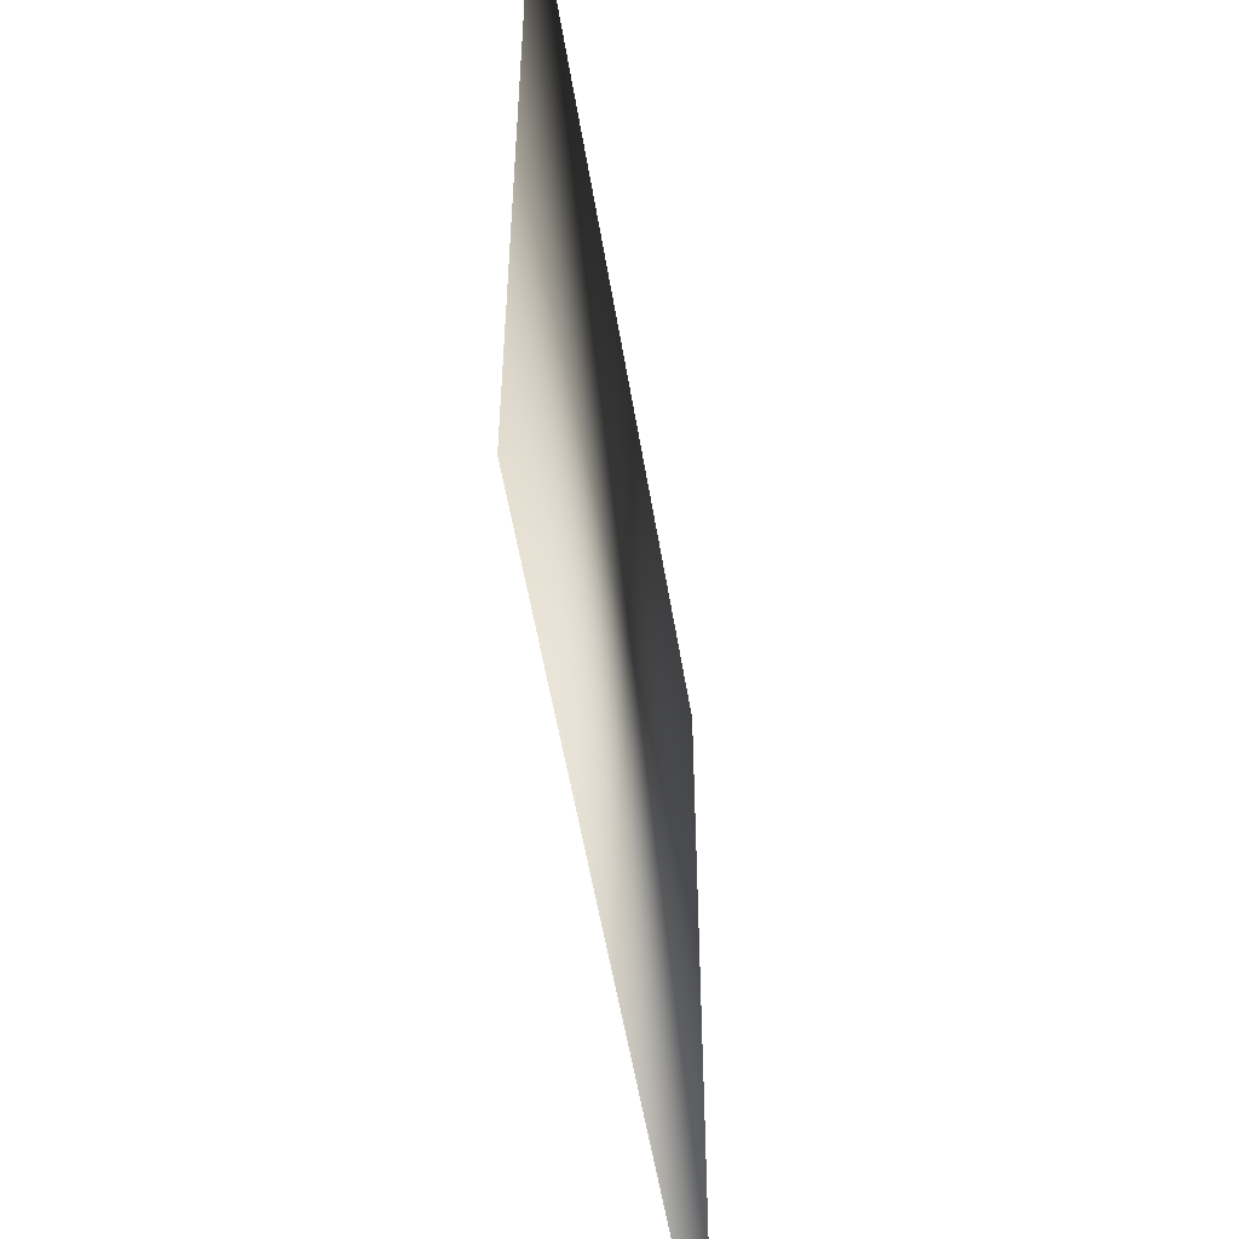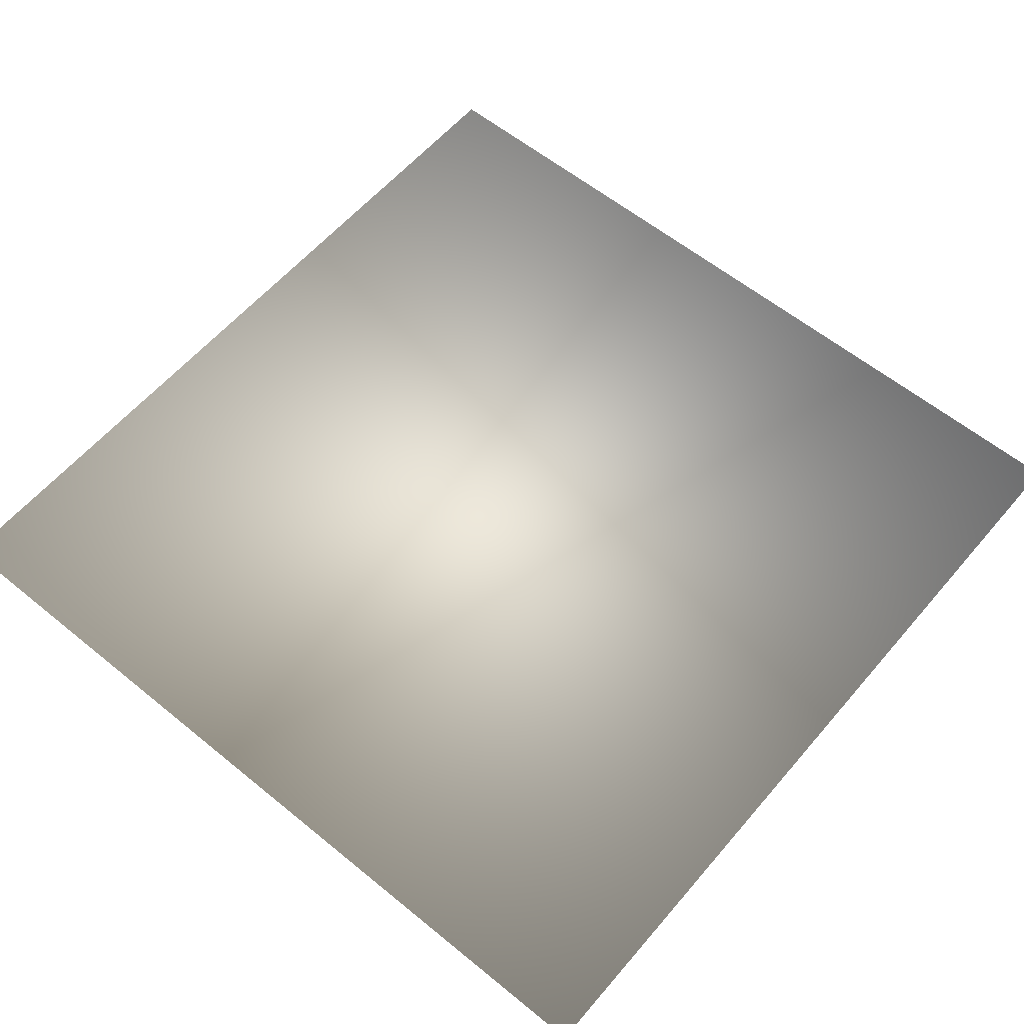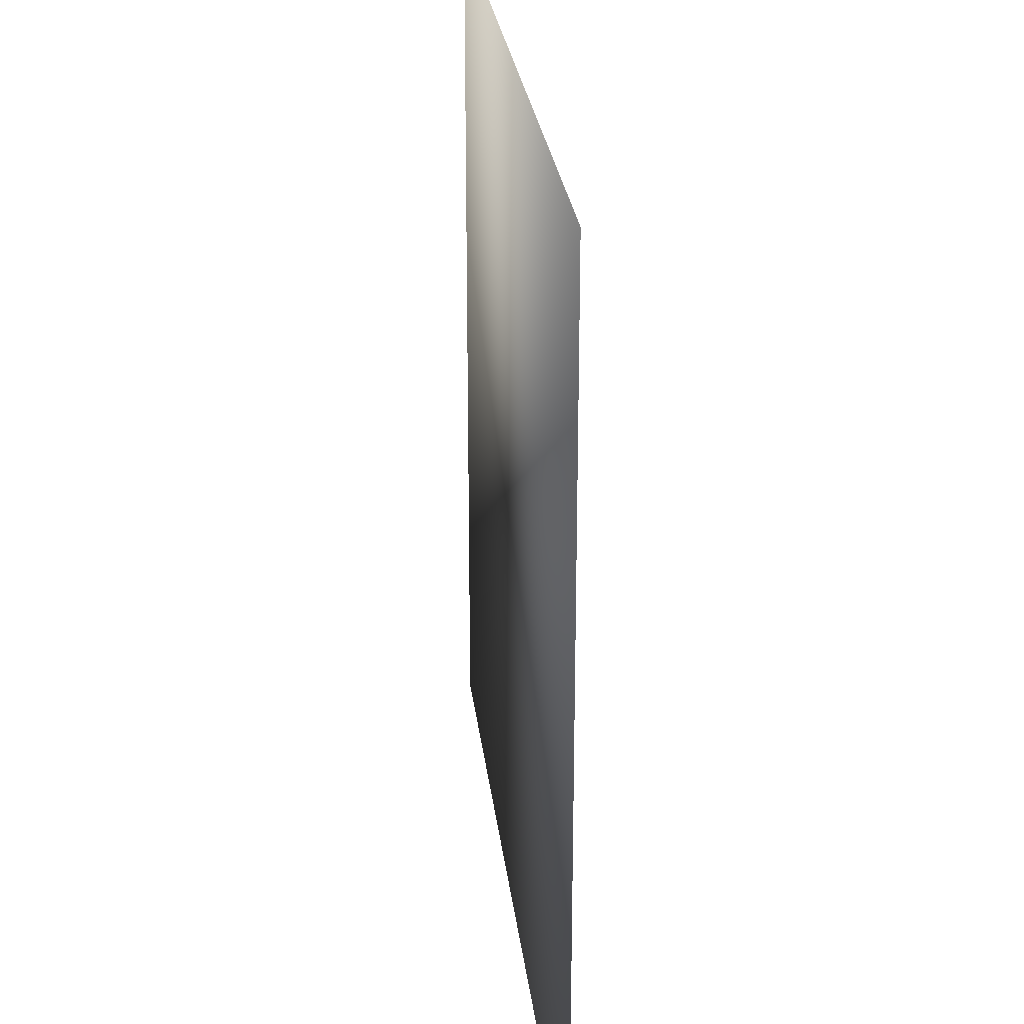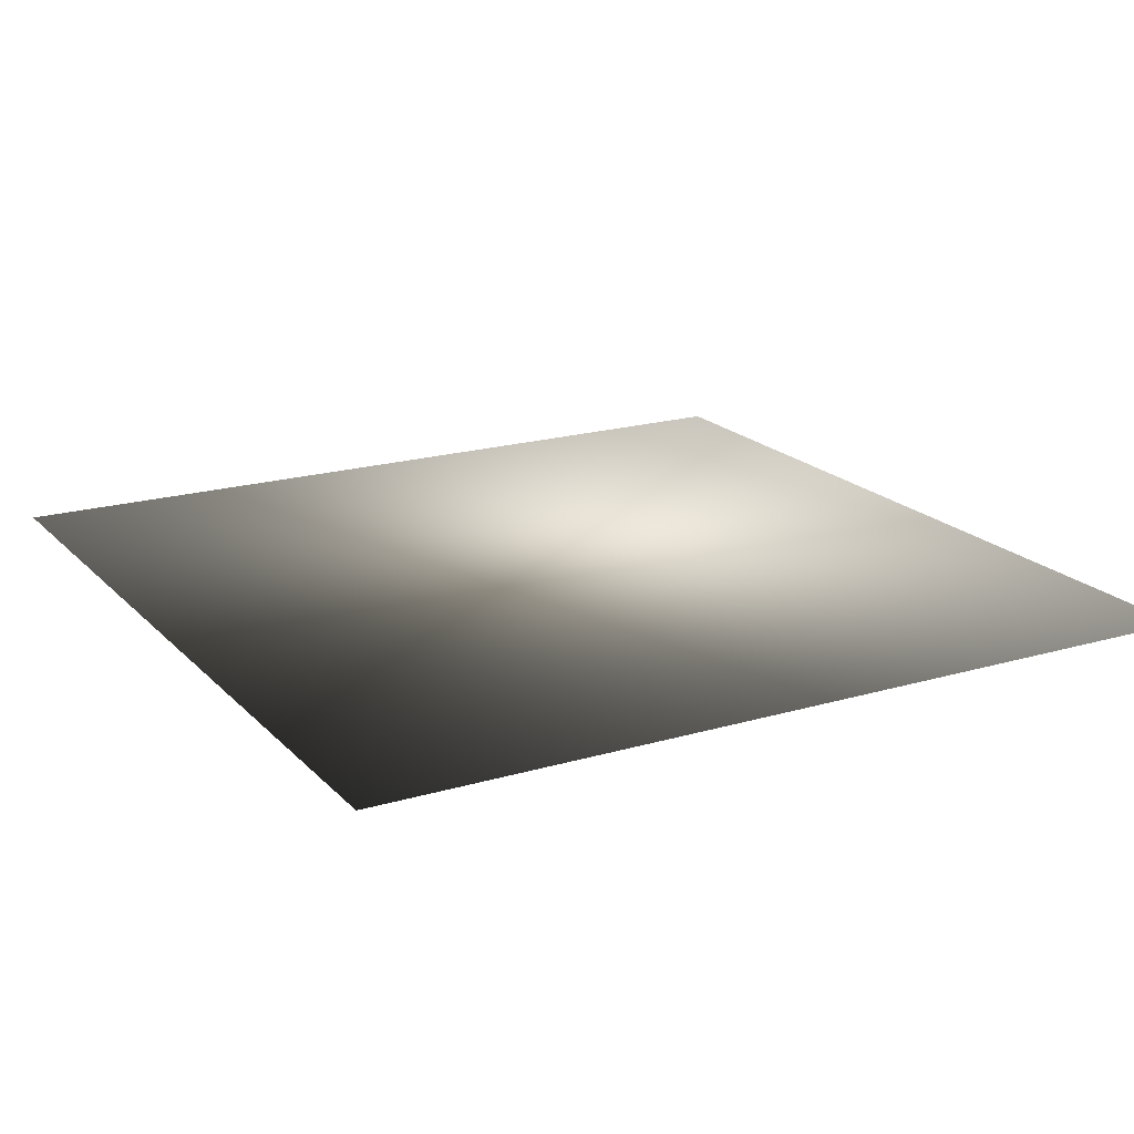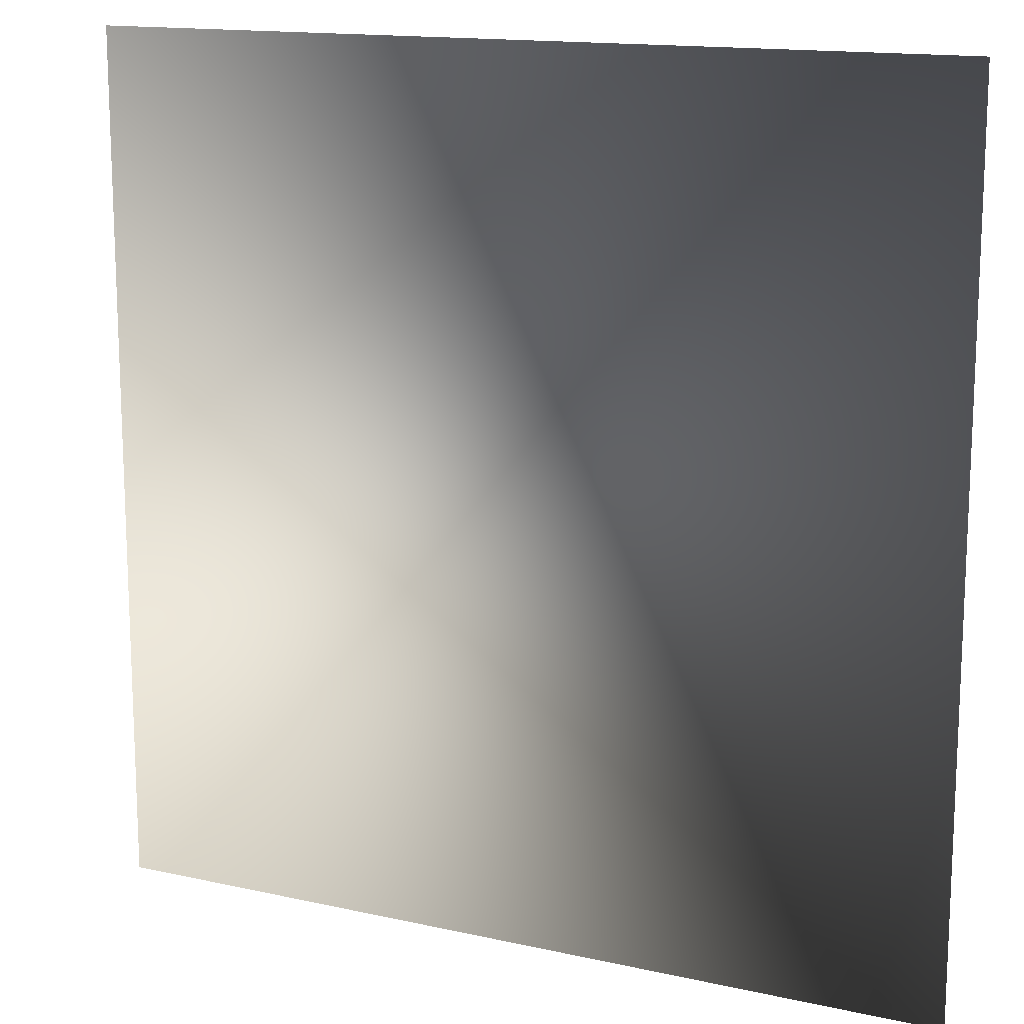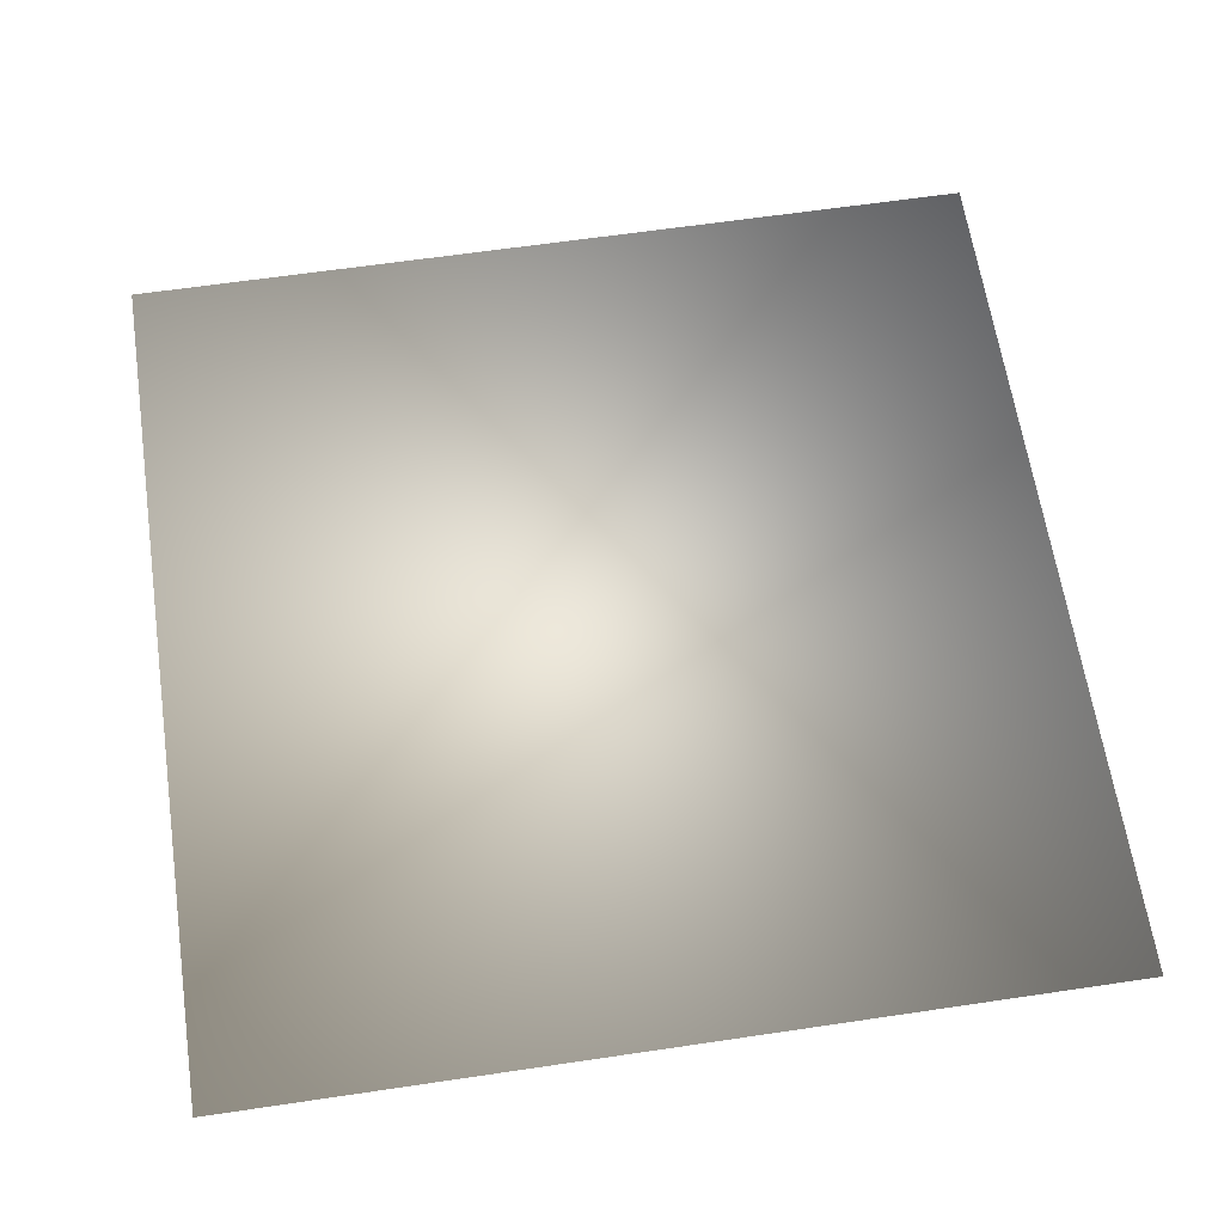
<metadata>
{"format":"obj","ext":"obj","renderer":"f3d","projection":"perspective","resolution":1024,"background":"white","views":[{"elev":-54.3,"azim":99.3,"up":"+Y"},{"elev":59.0,"azim":40.1,"up":"+Z"},{"elev":26.0,"azim":-96.4,"up":"+Y"},{"elev":19.1,"azim":-29.2,"up":"+Z"},{"elev":14.6,"azim":26.0,"up":"+Y"},{"elev":63.3,"azim":171.5,"up":"+Z"}]}
</metadata>
<code>
o ToasterLever_26_ToasterLever_26_1_GeomSubset_4
v 1e-06 -0.1766 0.04894
v 1e-06 -0.1731 0.04894
v -0.003497 -0.1766 0.04894
v -0.003497 -0.1731 0.04894
v 1e-06 -0.1766 0.04894
v 1e-06 -0.1731 0.04894
v -0.003497 -0.1766 0.04894
v -0.003497 -0.1731 0.04894
v 1e-06 -0.1766 0.04894
v 1e-06 -0.1731 0.04894
v -0.003497 -0.1766 0.04894
v -0.003497 -0.1731 0.04894
v 1e-06 -0.1766 0.04894
v 1e-06 -0.1731 0.04894
v -0.003497 -0.1766 0.04894
v -0.003497 -0.1731 0.04894
v 1e-06 -0.1766 0.04894
v 1e-06 -0.1731 0.04894
v -0.003497 -0.1766 0.04894
v -0.003497 -0.1731 0.04894
v 1e-06 -0.1766 0.04894
v 1e-06 -0.1731 0.04894
v -0.003497 -0.1766 0.04894
v -0.003497 -0.1731 0.04894
v -0.06582 -0.1553 0.04894
v -0.06471 -0.1614 0.04894
v -0.06696 -0.1553 0.05155
v -0.06571 -0.1619 0.05155
v -0.06126 -0.1666 0.04894
v -0.06202 -0.1674 0.05155
v -0.0561 -0.1701 0.04894
v -0.05651 -0.1711 0.05155
v -0.05 -0.1712 0.04894
v -0.05 -0.1722 0.05153
v 0.04651 -0.1712 0.04894
v 0.0526 -0.1701 0.04894
v 0.04651 -0.1723 0.05155
v 0.05301 -0.1711 0.05155
v 0.05776 -0.1666 0.04894
v 0.05853 -0.1674 0.05155
v 0.06121 -0.1614 0.04894
v 0.06221 -0.1619 0.05155
v 0.06232 -0.1553 0.04894
v 0.06339 -0.1553 0.05153
v -0.06951 -0.1553 0.05258
v -0.06799 -0.1628 0.05258
v -0.06377 -0.1691 0.05258
v -0.05745 -0.1733 0.05258
v -0.05 -0.1748 0.05259
v 0.04651 -0.1749 0.05258
v 0.05396 -0.1733 0.05258
v 0.06027 -0.1691 0.05258
v 0.06449 -0.1628 0.05258
v 0.06598 -0.1553 0.05259
v -0.07204 -0.1553 0.05155
v -0.07027 -0.1637 0.05155
v -0.06551 -0.1709 0.05155
v -0.0584 -0.1756 0.05155
v -0.05 -0.1774 0.05153
v 0.04651 -0.1774 0.05155
v 0.0549 -0.1756 0.05155
v 0.06202 -0.1709 0.05155
v 0.06677 -0.1637 0.05155
v 0.06856 -0.1553 0.05153
v -0.07312 -0.1553 0.04894
v -0.07127 -0.1642 0.04894
v -0.06628 -0.1716 0.04894
v -0.05881 -0.1766 0.04894
v -0.05 -0.1785 0.04894
v 0.04651 -0.1785 0.04894
v 0.05532 -0.1766 0.04894
v 0.06278 -0.1716 0.04894
v 0.06777 -0.1642 0.04894
v 0.06963 -0.1553 0.04894
v -0.07198 -0.1553 0.04633
v -0.07027 -0.1637 0.04633
v -0.06551 -0.1709 0.04633
v -0.0584 -0.1756 0.04633
v -0.05 -0.1774 0.04636
v 0.04651 -0.1773 0.04633
v 0.0549 -0.1756 0.04633
v 0.06202 -0.1709 0.04633
v 0.06677 -0.1637 0.04633
v 0.06856 -0.1553 0.04636
v -0.06943 -0.1553 0.04531
v -0.06799 -0.1628 0.04531
v -0.06377 -0.1691 0.04531
v -0.05745 -0.1733 0.04531
v -0.05 -0.1748 0.04529
v 0.04651 -0.1748 0.04531
v 0.05396 -0.1733 0.04531
v 0.06027 -0.1691 0.04531
v 0.06449 -0.1628 0.04531
v 0.06598 -0.1553 0.04529
v -0.0669 -0.1553 0.04633
v -0.06571 -0.1619 0.04633
v -0.06202 -0.1674 0.04633
v -0.05651 -0.1711 0.04633
v -0.05 -0.1722 0.04636
v 0.04651 -0.1722 0.04633
v 0.05301 -0.1711 0.04633
v 0.05853 -0.1674 0.04633
v 0.06221 -0.1619 0.04633
v 0.06339 -0.1553 0.04636
v -0.06582 -0.1408 0.04894
v -0.06689 -0.1408 0.05153
v -0.06947 -0.1408 0.05259
v -0.07205 -0.1408 0.05153
v -0.07312 -0.1408 0.04894
v -0.07205 -0.1408 0.04636
v -0.06947 -0.1408 0.04529
v -0.06689 -0.1408 0.04636
v 0.06339 -0.1408 0.05153
v 0.06232 -0.1408 0.04894
v 0.06598 -0.1408 0.05259
v 0.06856 -0.1408 0.05153
v 0.06963 -0.1408 0.04894
v 0.06856 -0.1408 0.04636
v 0.06598 -0.1408 0.04529
v 0.06339 -0.1408 0.04636
v -0.06517 -0.1554 0.04895
v -0.06651 -0.1554 0.05202
v -0.06517 -0.1408 0.04895
v -0.06643 -0.1408 0.05199
v -0.06951 -0.1554 0.05323
v -0.06947 -0.1408 0.05324
v -0.0725 -0.1553 0.05202
v -0.07251 -0.1408 0.05199
v -0.07377 -0.1554 0.04894
v -0.07377 -0.1408 0.04894
v -0.07244 -0.1554 0.04587
v -0.07251 -0.1408 0.0459
v -0.06943 -0.1554 0.04466
v -0.06947 -0.1408 0.04464
v -0.06644 -0.1553 0.04587
v -0.06643 -0.1408 0.0459
v 0.06168 -0.1553 0.04894
v 0.06293 -0.1553 0.05199
v 0.06293 -0.1408 0.05199
v 0.06168 -0.1408 0.04894
v 0.06598 -0.1553 0.05325
v 0.06598 -0.1408 0.05325
v 0.06902 -0.1553 0.05199
v 0.06902 -0.1408 0.05199
v 0.07028 -0.1553 0.04894
v 0.07028 -0.1408 0.04894
v 0.06902 -0.1553 0.0459
v 0.06902 -0.1408 0.0459
v 0.06598 -0.1553 0.04464
v 0.06598 -0.1408 0.04464
v 0.06293 -0.1553 0.0459
v 0.06293 -0.1408 0.0459
v -0.001748 -0.1774 0.05154
v -0.001748 -0.1748 0.05258
v -0.001748 -0.1723 0.05154
v -0.001748 -0.1712 0.04894
v -0.001748 -0.1722 0.04635
v -0.001748 -0.1748 0.0453
v -0.001748 -0.1774 0.04635
v -0.001748 -0.1785 0.04894
f 17 18 20 19

</code>
